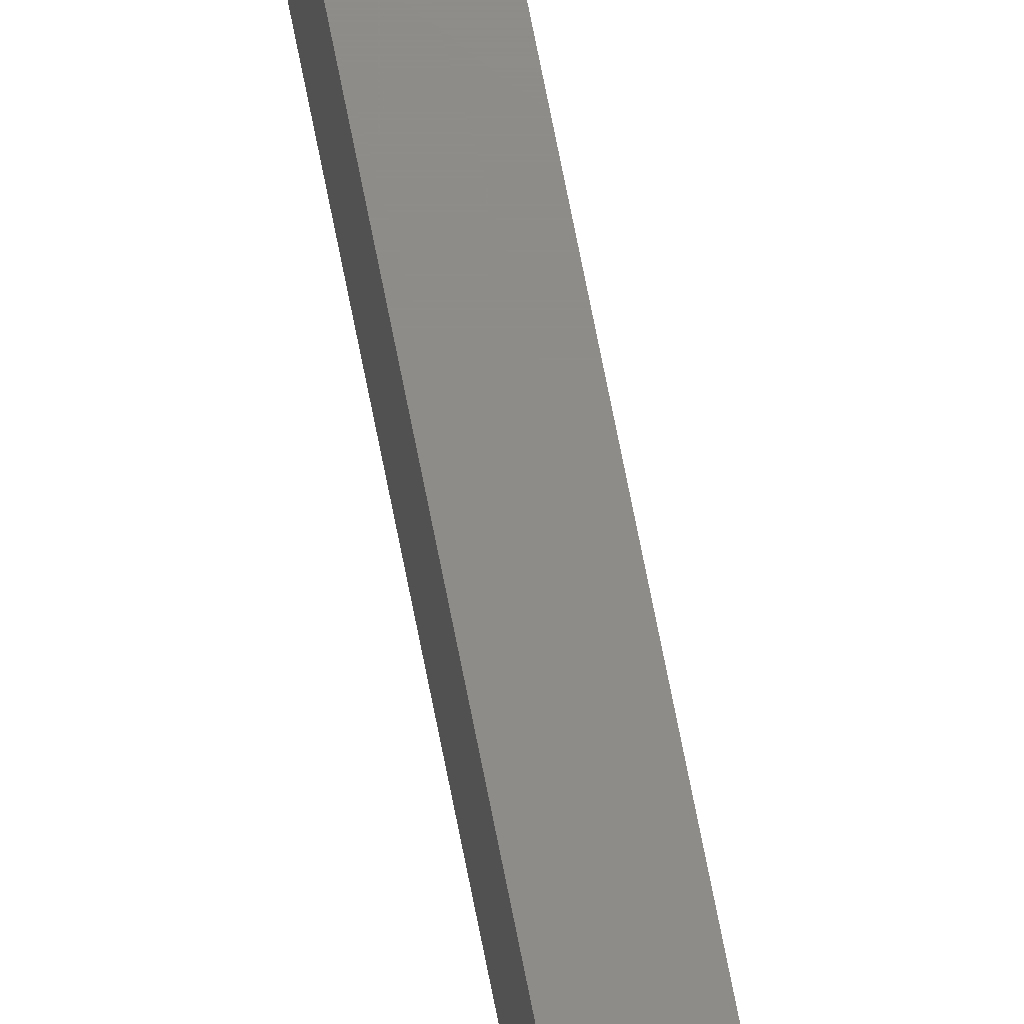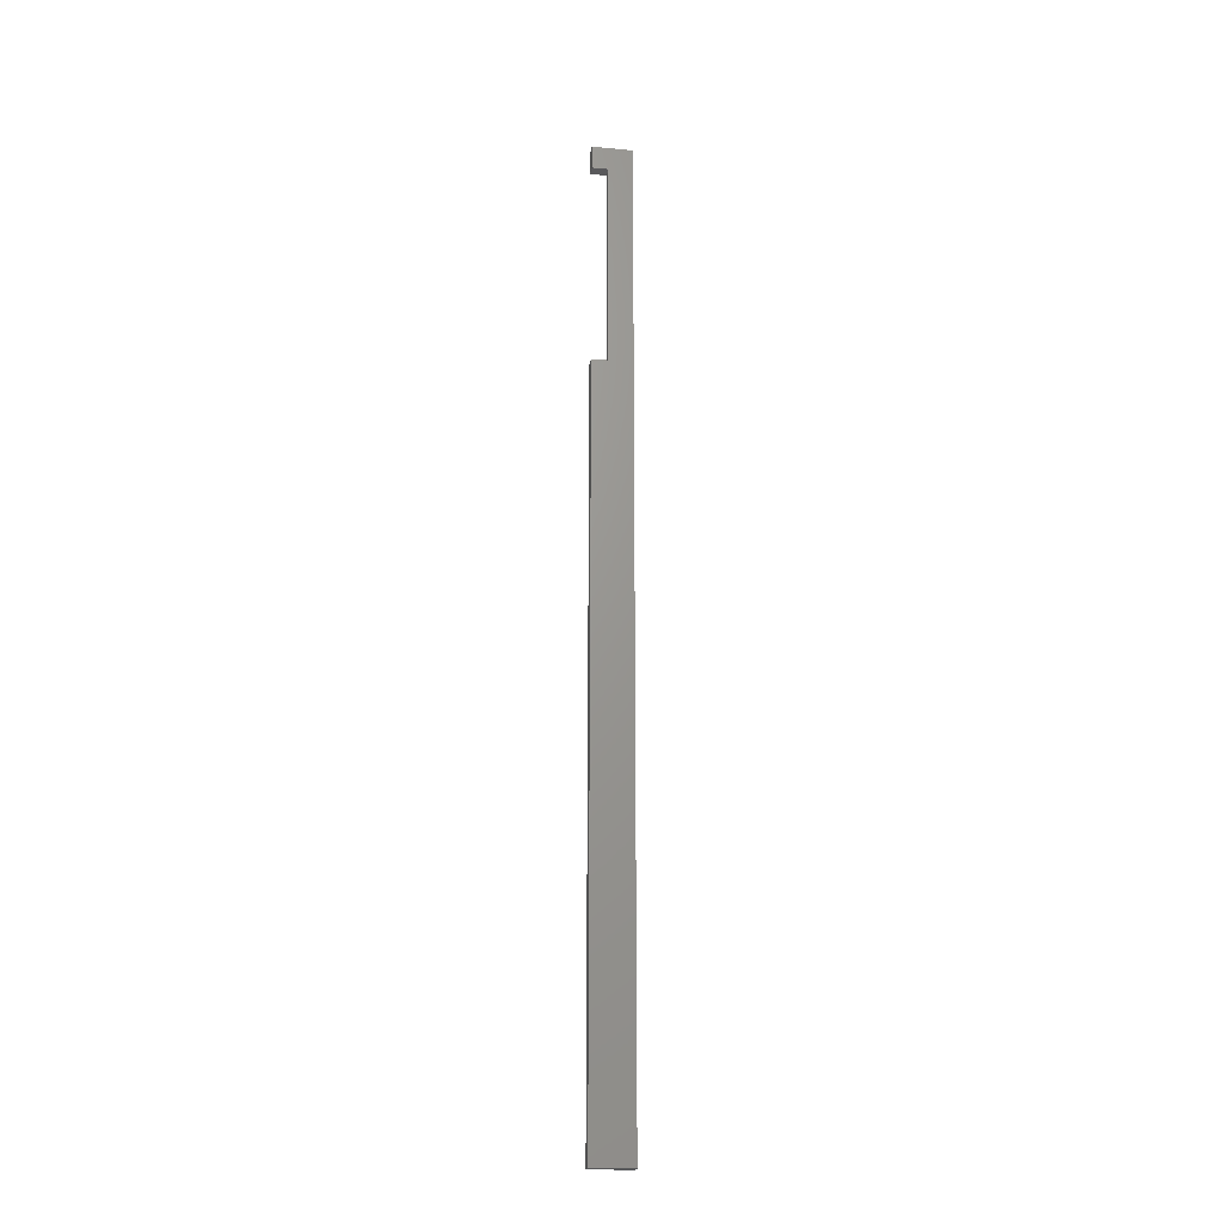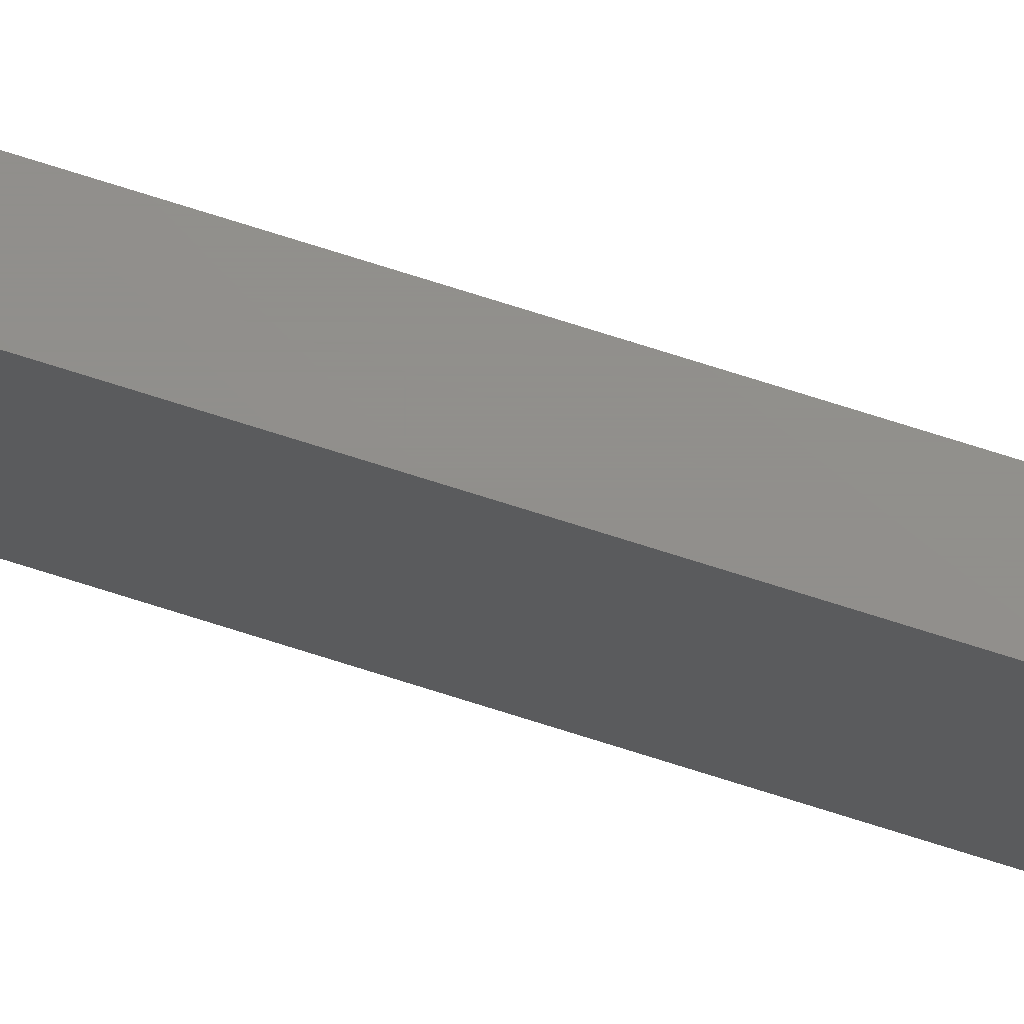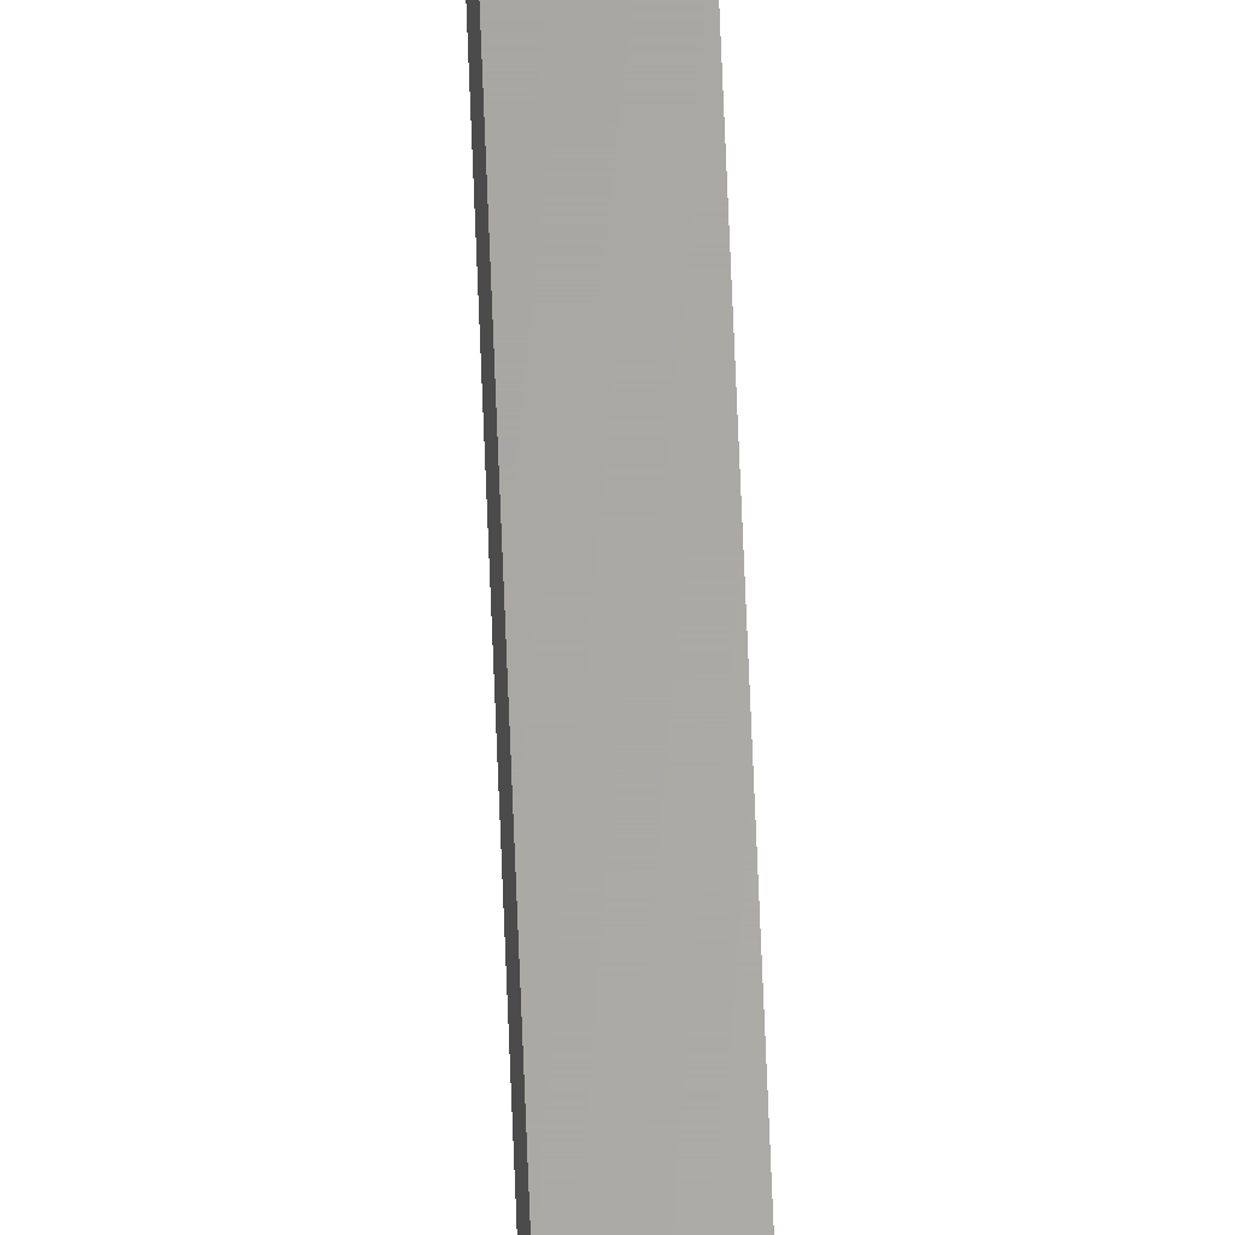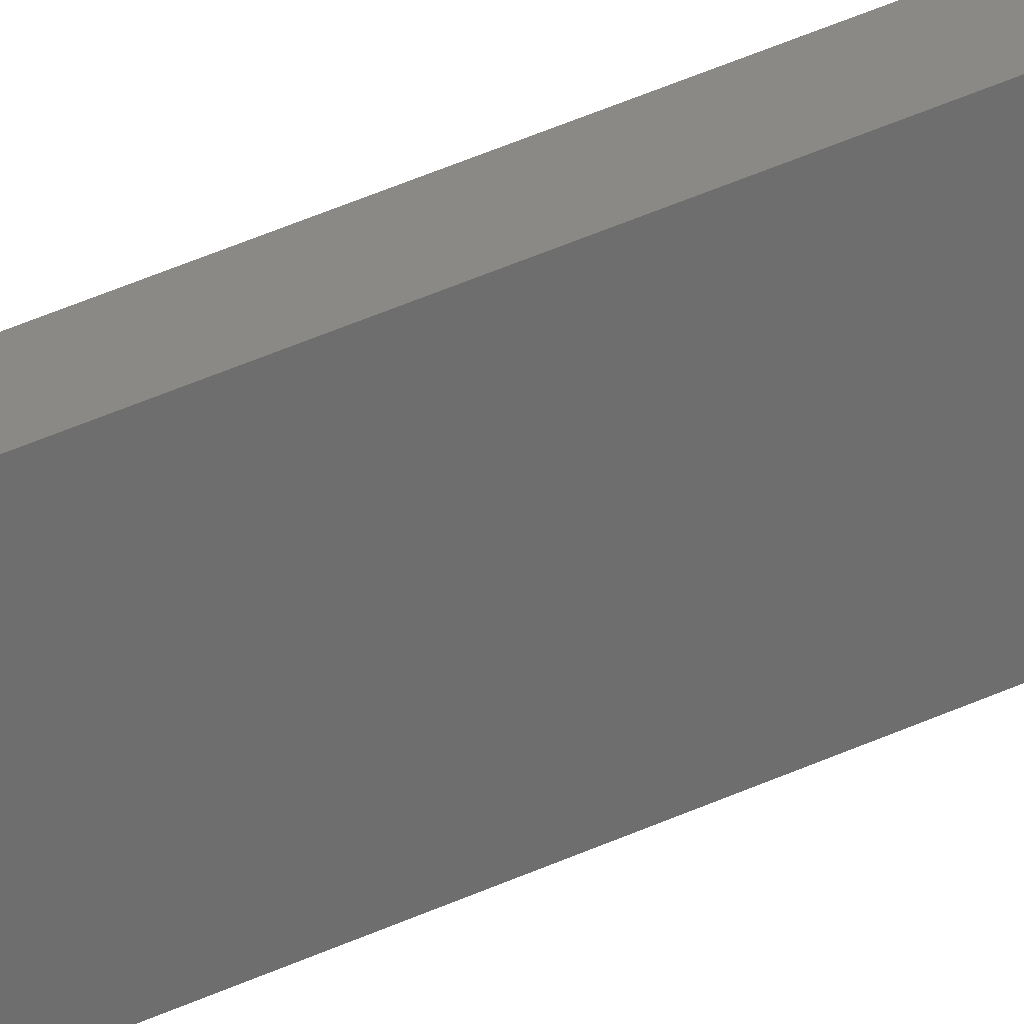
<metadata>
{"format":"stl","ext":"stl","renderer":"f3d","projection":"perspective","resolution":1024,"background":"white","views":[{"elev":74.6,"azim":-11.3,"up":"+Z"},{"elev":-21.8,"azim":-99.5,"up":"+Y"},{"elev":72.6,"azim":-72.3,"up":"+Z"},{"elev":63.4,"azim":177.8,"up":"+Z"},{"elev":29.6,"azim":-127.3,"up":"+Z"}]}
</metadata>
<code>
# stl→obj: 16 verts, 28 faces
v -6.796e-34 -0.1812 1.11e-17
v 0.00875 -0.75 4.646e-17
v -2.812e-33 -0.75 4.592e-17
v 0.00875 -0.1812 1.163e-17
v -6.796e-34 -0.1812 0.0125
v 0.00875 -0.1812 0.0125
v -7.03e-35 -0.01875 0.0125
v 0.00875 -0.01875 0.0125
v -7.03e-35 -0.01875 1.148e-18
v 0.00875 -0.01875 1.684e-18
v 3.421e-49 1.11e-16 -6.163e-33
v 0.00875 1.11e-16 5.358e-19
v 3.421e-49 1.11e-16 0.03125
v 0.00875 1.11e-16 0.03125
v -2.812e-33 -0.75 0.03125
v 0.00875 -0.75 0.03125
f 1 2 3
f 1 4 2
f 5 4 1
f 5 6 4
f 7 6 5
f 7 8 6
f 9 8 7
f 9 10 8
f 11 10 9
f 11 12 10
f 13 12 11
f 13 14 12
f 15 14 13
f 15 16 14
f 3 16 15
f 3 2 16
f 5 1 3
f 5 3 15
f 11 9 7
f 13 7 5
f 13 11 7
f 13 5 15
f 6 2 4
f 6 16 2
f 12 8 10
f 14 6 8
f 14 8 12
f 14 16 6

</code>
